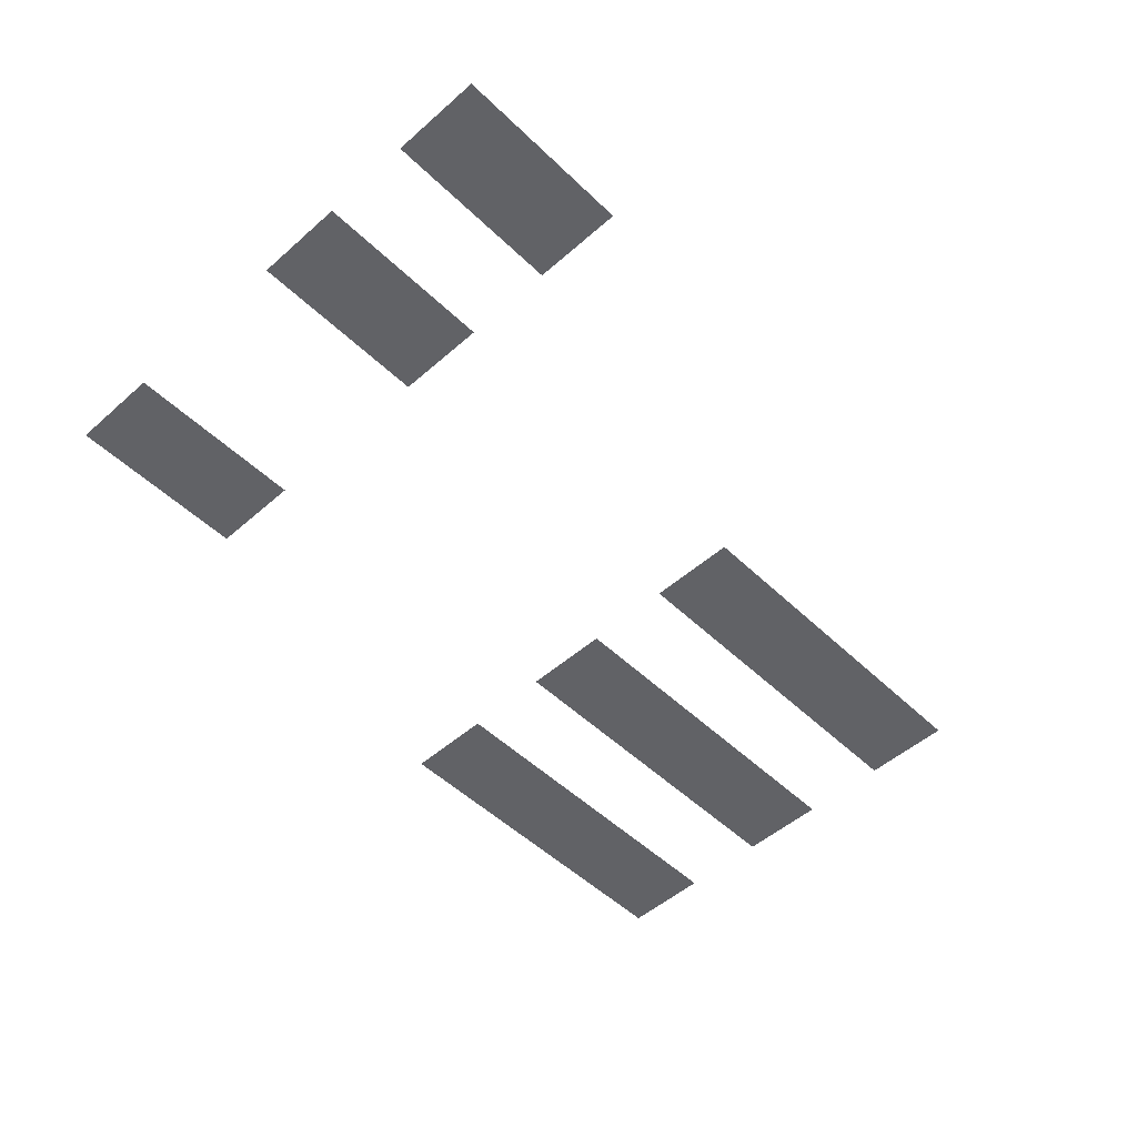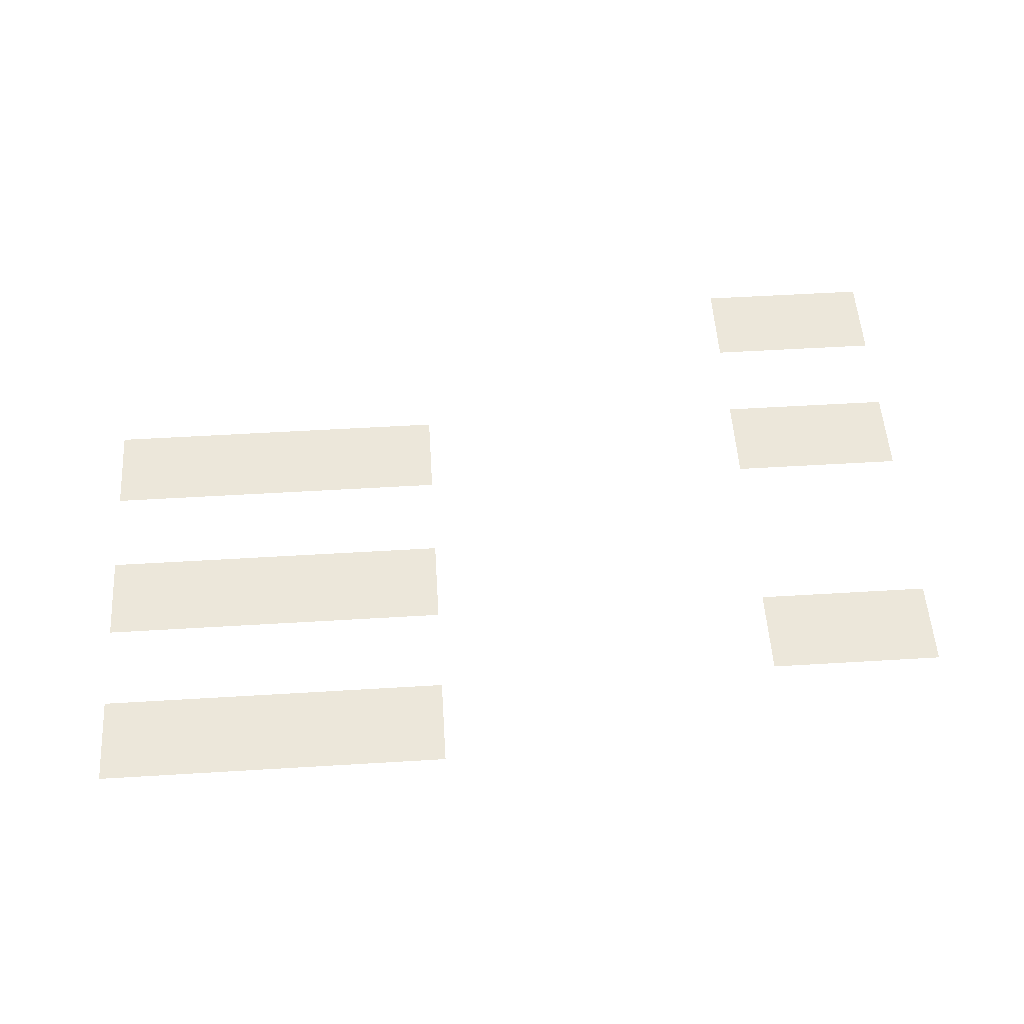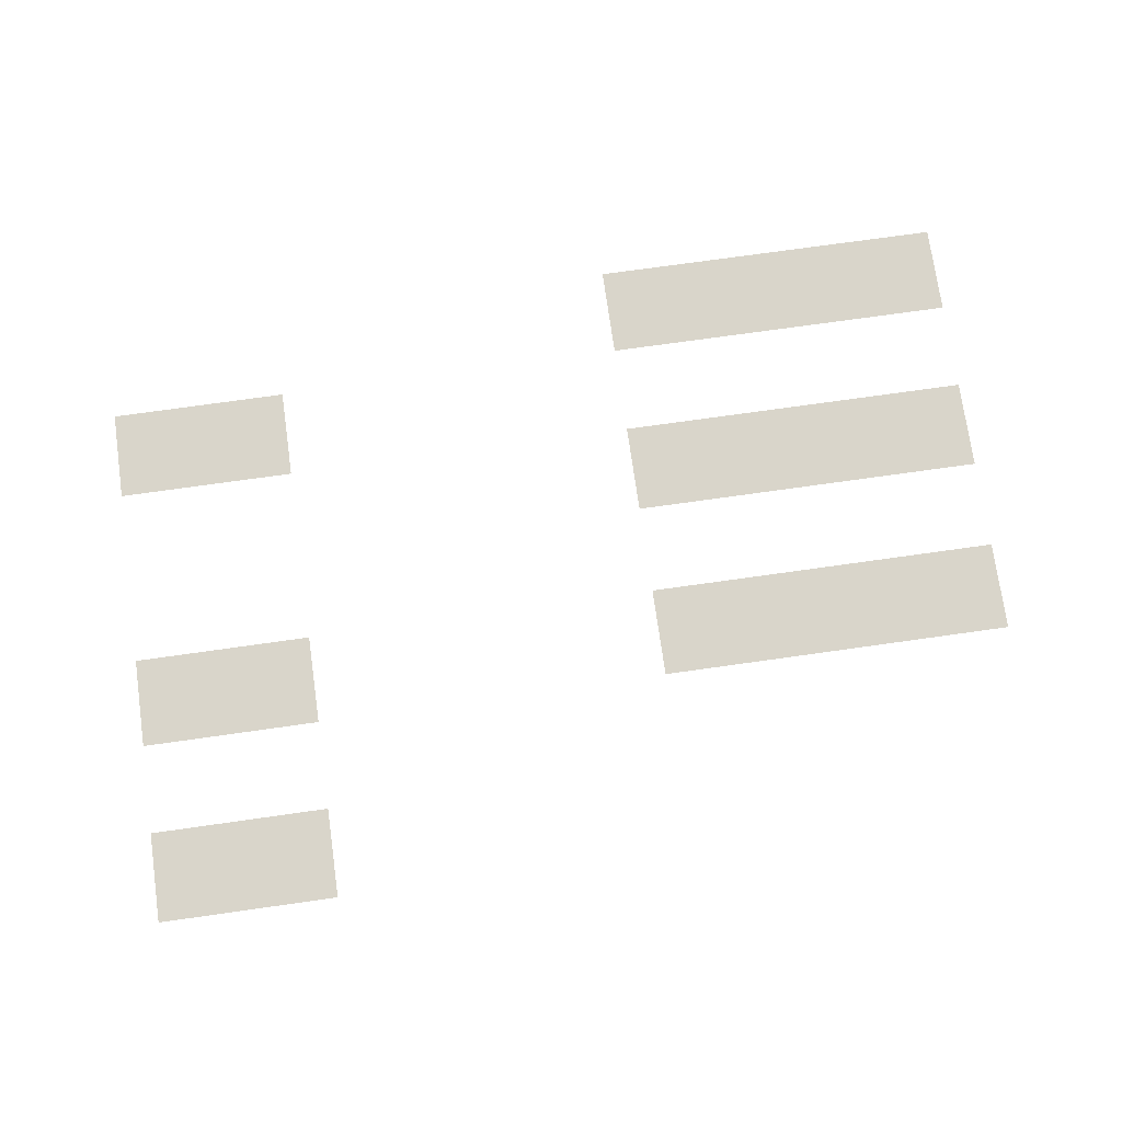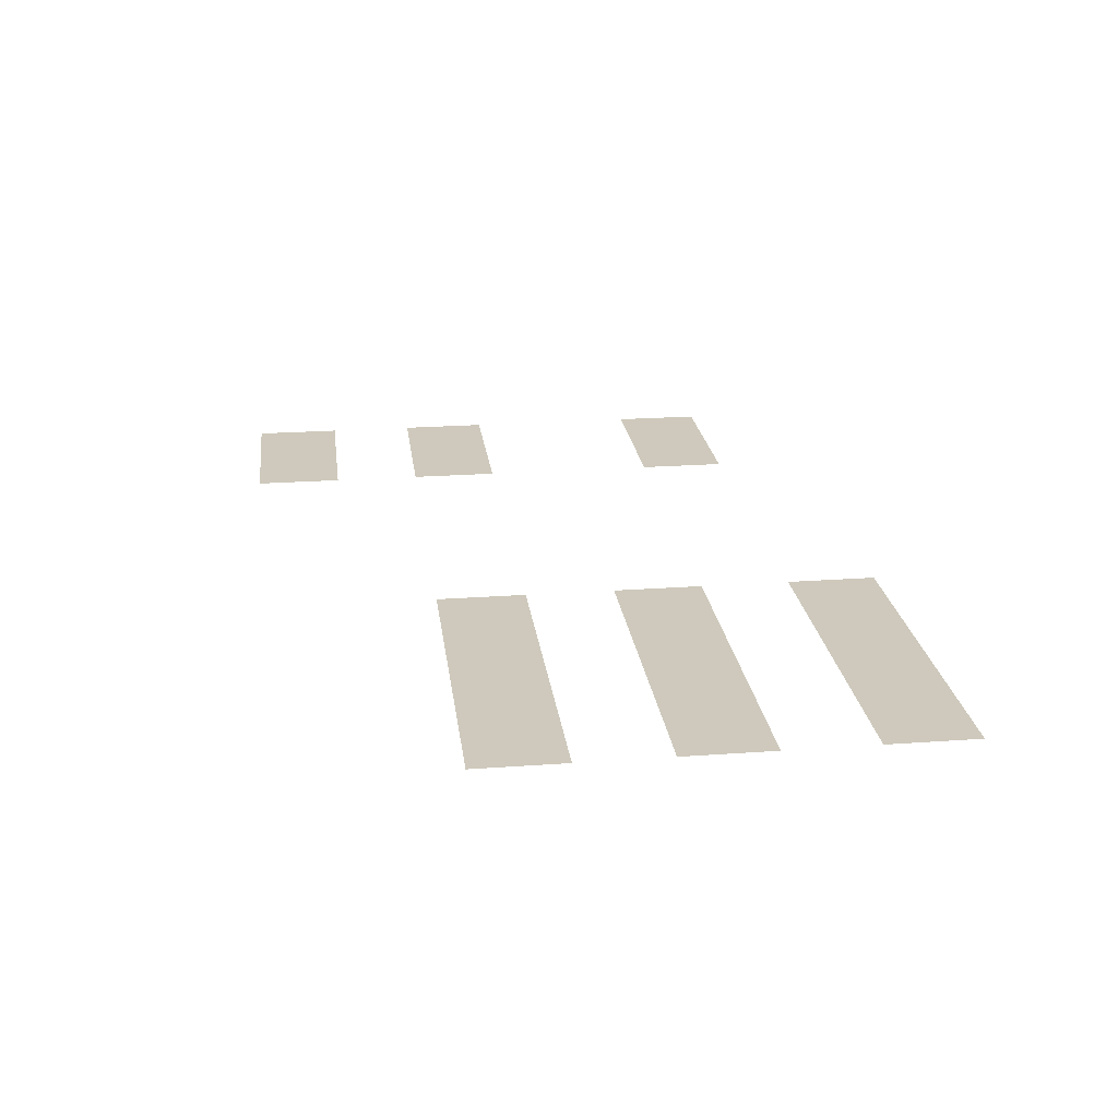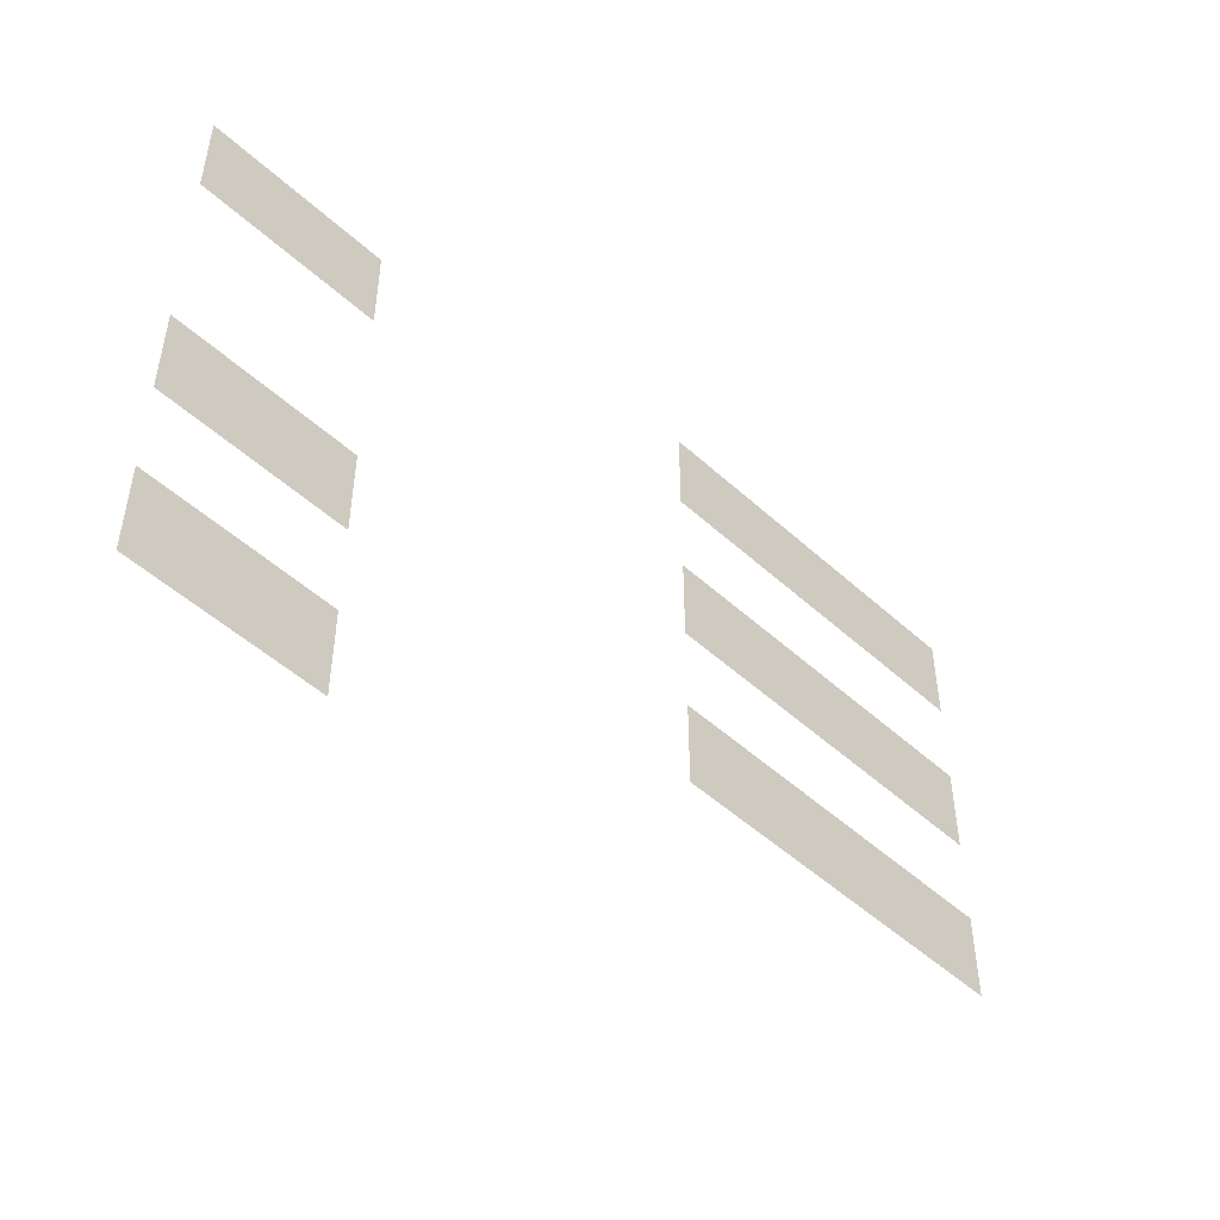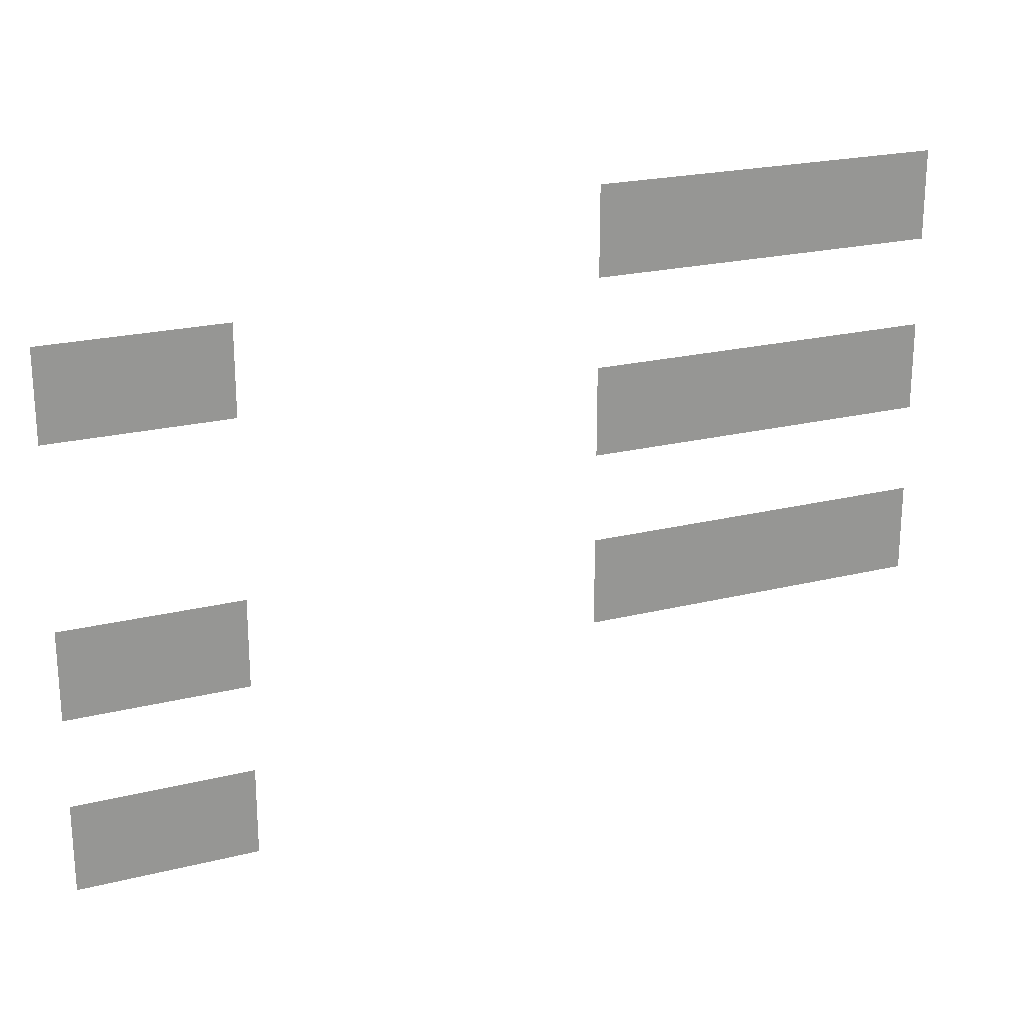
<metadata>
{"format":"obj","ext":"obj","renderer":"f3d","projection":"perspective","resolution":1024,"background":"white","views":[{"elev":-50.7,"azim":-46.2,"up":"+Z"},{"elev":53.8,"azim":176.3,"up":"+Z"},{"elev":74.5,"azim":-8.0,"up":"+Z"},{"elev":22.4,"azim":82.9,"up":"+Z"},{"elev":-49.6,"azim":-45.1,"up":"+Y"},{"elev":22.1,"azim":-23.4,"up":"+Y"}]}
</metadata>
<code>
v -38.72 -4.48 0
v -39.04 -4.48 0
v -39.04 -4.16 0
v -38.72 -4.16 0
v -38.4 -4.48 0
v -38.72 -4.48 0
v -38.72 -4.16 0
v -38.4 -4.16 0
v -38.72 -3.84 0
v -39.04 -3.84 0
v -39.04 -3.52 0
v -38.72 -3.52 0
v -38.4 -3.84 0
v -38.72 -3.84 0
v -38.72 -3.52 0
v -38.4 -3.52 0
v -36.8 -3.84 0
v -37.12 -3.84 0
v -37.12 -3.52 0
v -36.8 -3.52 0
v -36.48 -3.84 0
v -36.8 -3.84 0
v -36.8 -3.52 0
v -36.48 -3.52 0
v -36.16 -3.84 0
v -36.48 -3.84 0
v -36.48 -3.52 0
v -36.16 -3.52 0
v -35.84 -3.84 0
v -36.16 -3.84 0
v -36.16 -3.52 0
v -35.84 -3.52 0
v -36.8 -3.2 0
v -37.12 -3.2 0
v -37.12 -2.88 0
v -36.8 -2.88 0
v -36.48 -3.2 0
v -36.8 -3.2 0
v -36.8 -2.88 0
v -36.48 -2.88 0
v -36.16 -3.2 0
v -36.48 -3.2 0
v -36.48 -2.88 0
v -36.16 -2.88 0
v -35.84 -3.2 0
v -36.16 -3.2 0
v -36.16 -2.88 0
v -35.84 -2.88 0
v -38.72 -2.88 0
v -39.04 -2.88 0
v -39.04 -2.56 0
v -38.72 -2.56 0
v -38.4 -2.88 0
v -38.72 -2.88 0
v -38.72 -2.56 0
v -38.4 -2.56 0
v -36.8 -2.56 0
v -37.12 -2.56 0
v -37.12 -2.24 0
v -36.8 -2.24 0
v -36.48 -2.56 0
v -36.8 -2.56 0
v -36.8 -2.24 0
v -36.48 -2.24 0
v -36.16 -2.56 0
v -36.48 -2.56 0
v -36.48 -2.24 0
v -36.16 -2.24 0
v -35.84 -2.56 0
v -36.16 -2.56 0
v -36.16 -2.24 0
v -35.84 -2.24 0
g donjonGrotte1_4_12_mesh_0045
f 1 2 3 4
f 5 6 7 8
f 9 10 11 12
f 13 14 15 16
f 17 18 19 20
f 21 22 23 24
f 25 26 27 28
f 29 30 31 32
f 33 34 35 36
f 37 38 39 40
f 41 42 43 44
f 45 46 47 48
f 49 50 51 52
f 53 54 55 56
f 57 58 59 60
f 61 62 63 64
f 65 66 67 68
f 69 70 71 72

</code>
